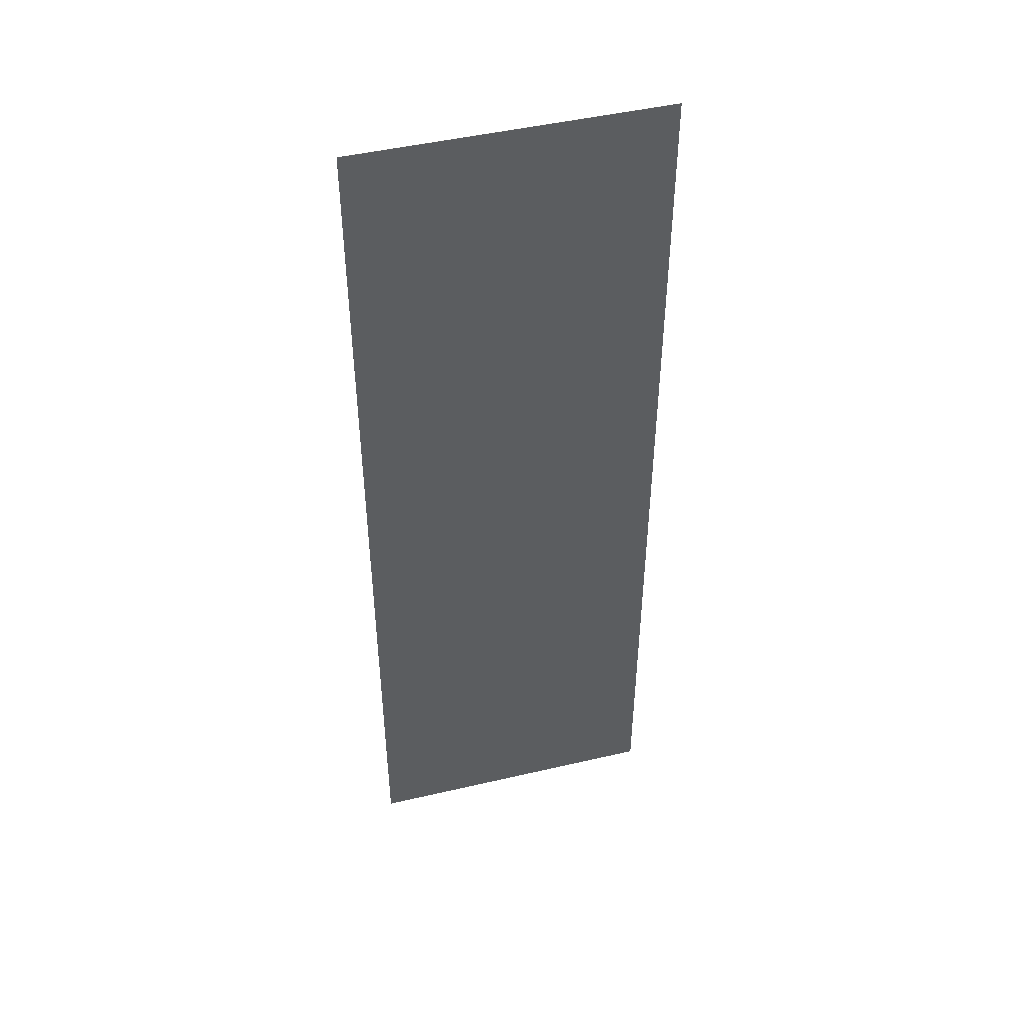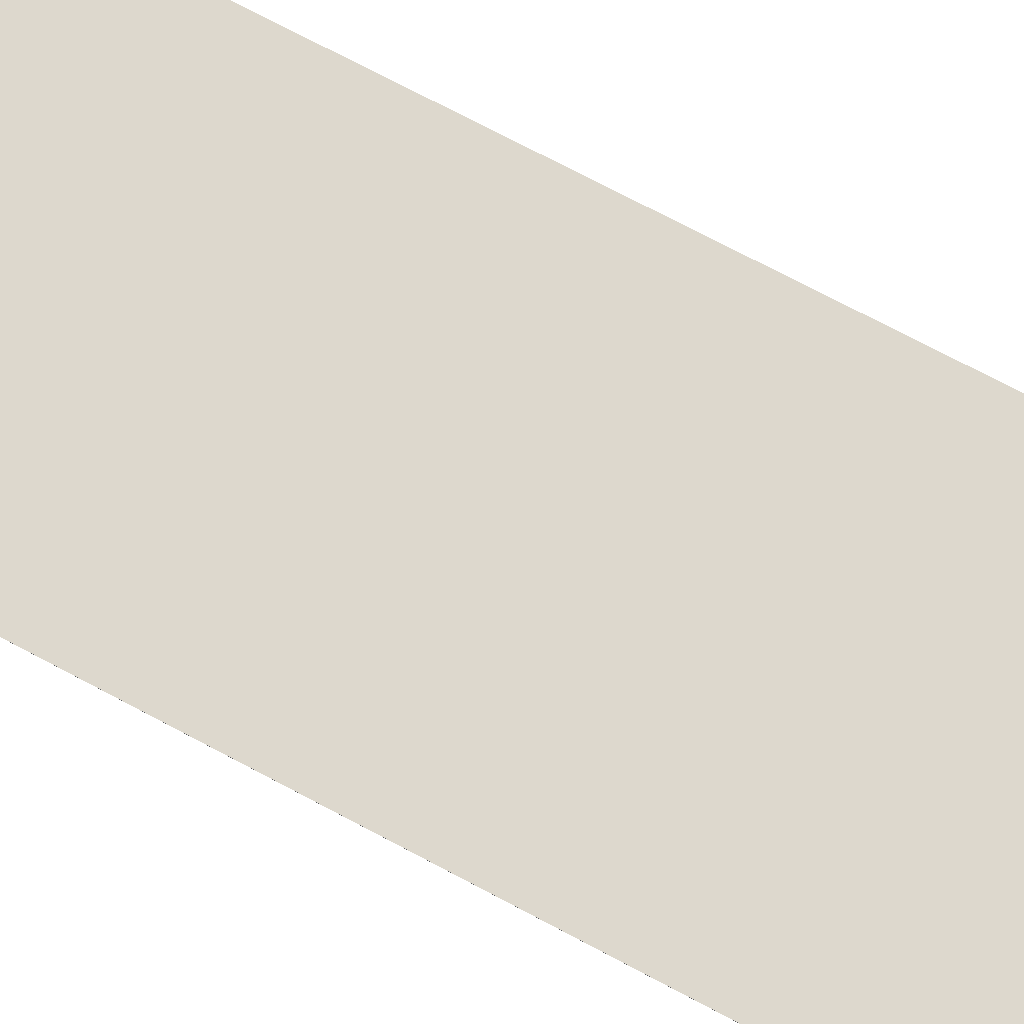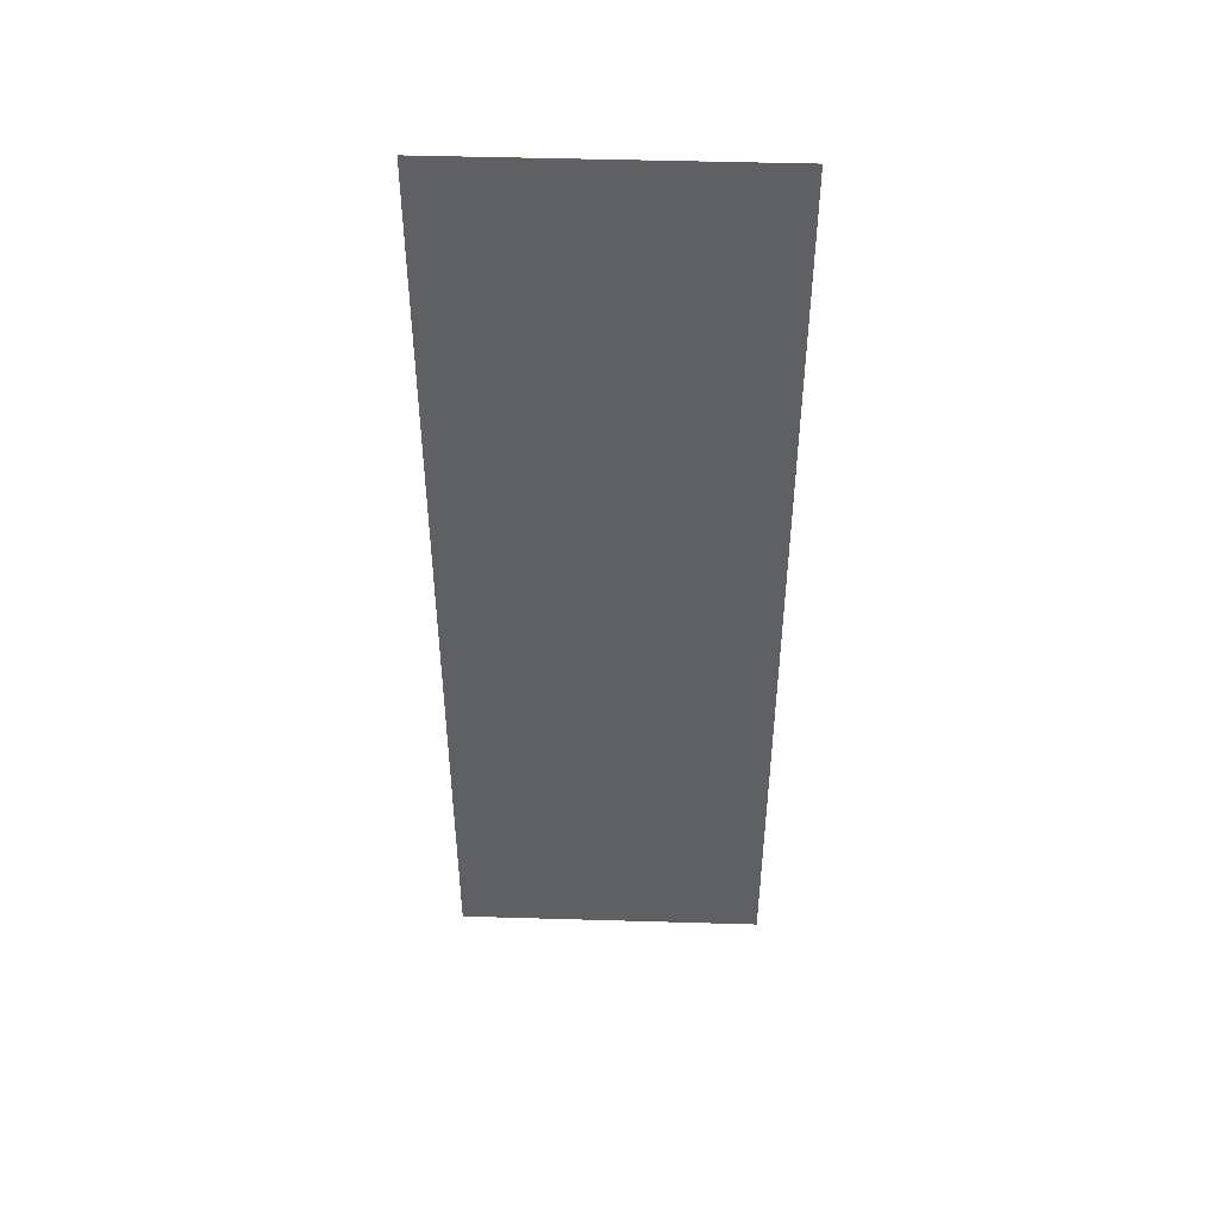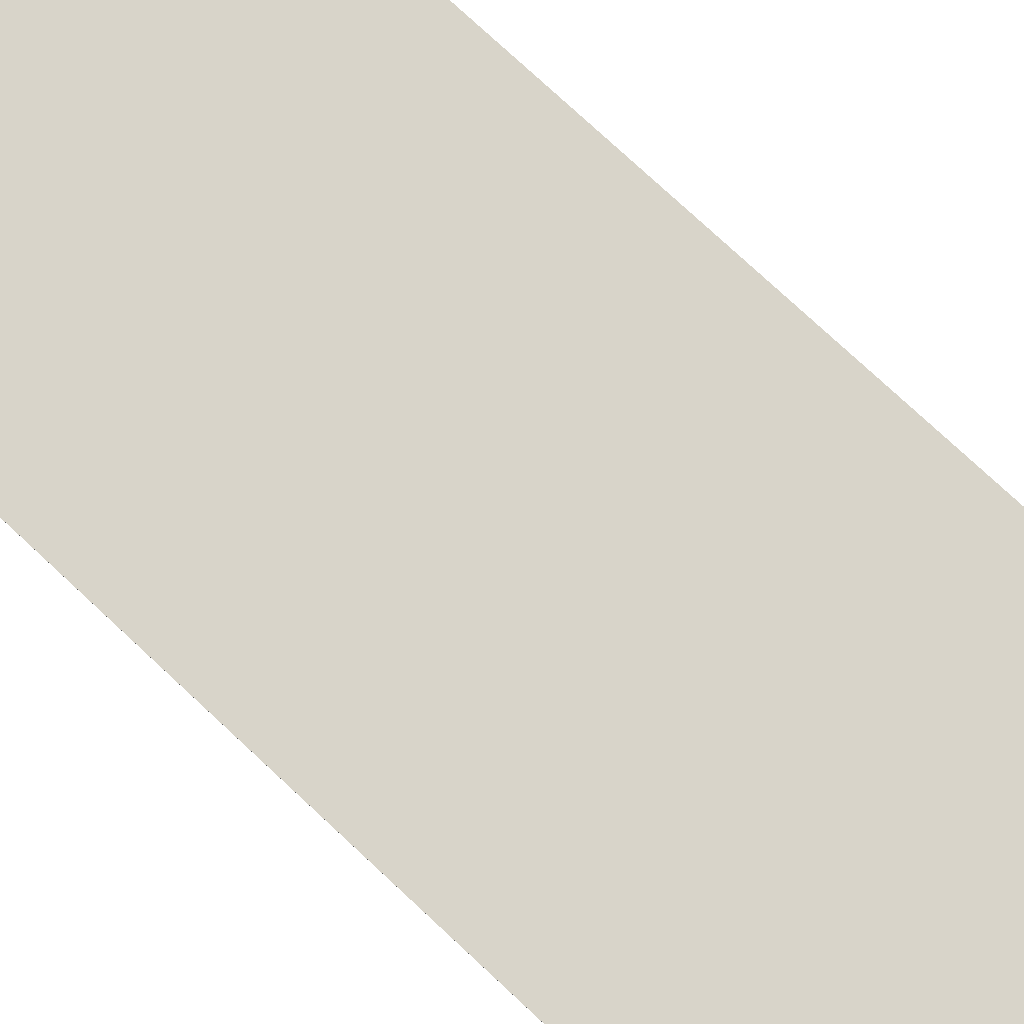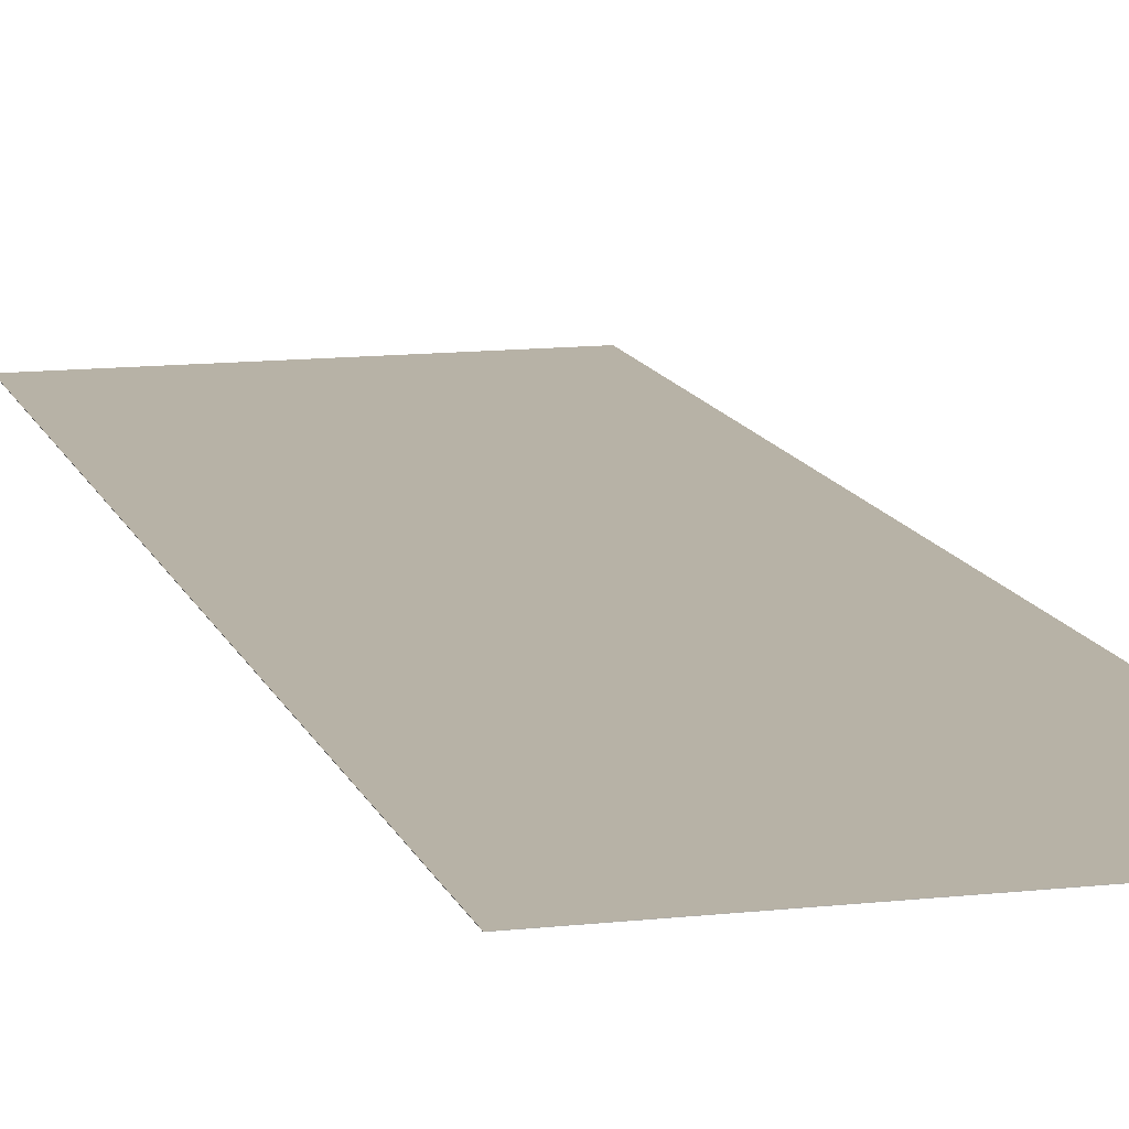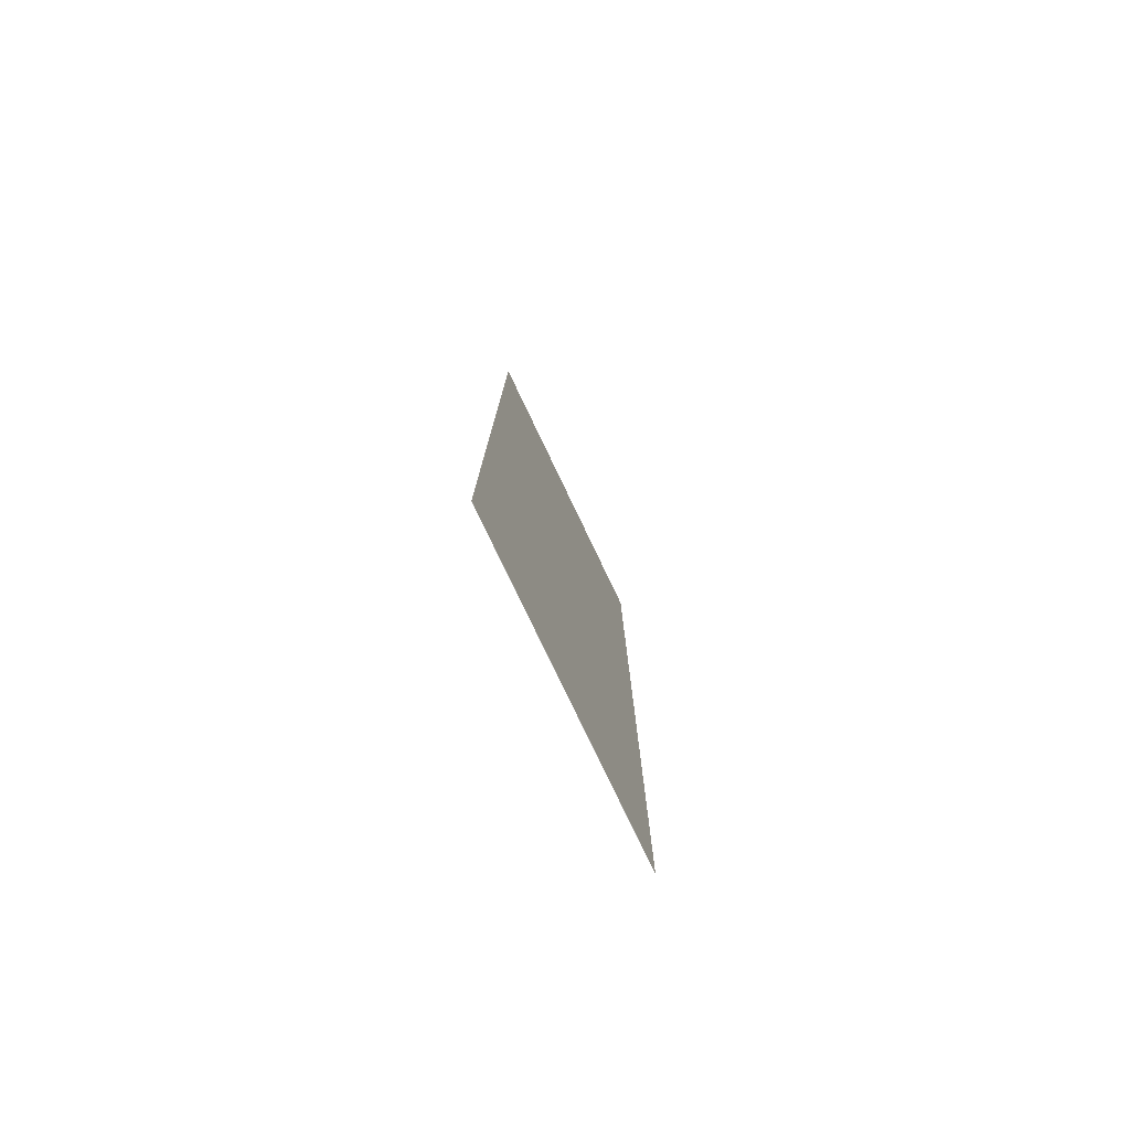
<metadata>
{"format":"obj","ext":"obj","renderer":"f3d","projection":"perspective","resolution":1024,"background":"white","views":[{"elev":47.2,"azim":-14.8,"up":"+Z"},{"elev":72.3,"azim":118.1,"up":"+Y"},{"elev":47.9,"azim":1.9,"up":"+Z"},{"elev":75.5,"azim":133.1,"up":"+Y"},{"elev":12.3,"azim":165.1,"up":"+Y"},{"elev":-79.2,"azim":-64.4,"up":"+Z"}]}
</metadata>
<code>
g Mesh1 Group1 Model
v 1640 0 -5186
v 1640 2 5154
v 1640 0 5154
f 1 2 3
v 1640 2 -5186
f 2 1 4
v -1640 2 -5186
f 1 5 4
v -1640 0 -5186
f 5 1 6
v -1640 0 5154
f 1 7 6
f 7 1 3
f 2 7 3
v -1640 2 5154
f 7 2 8
f 2 5 8
f 5 2 4
f 5 7 8
f 7 5 6

</code>
